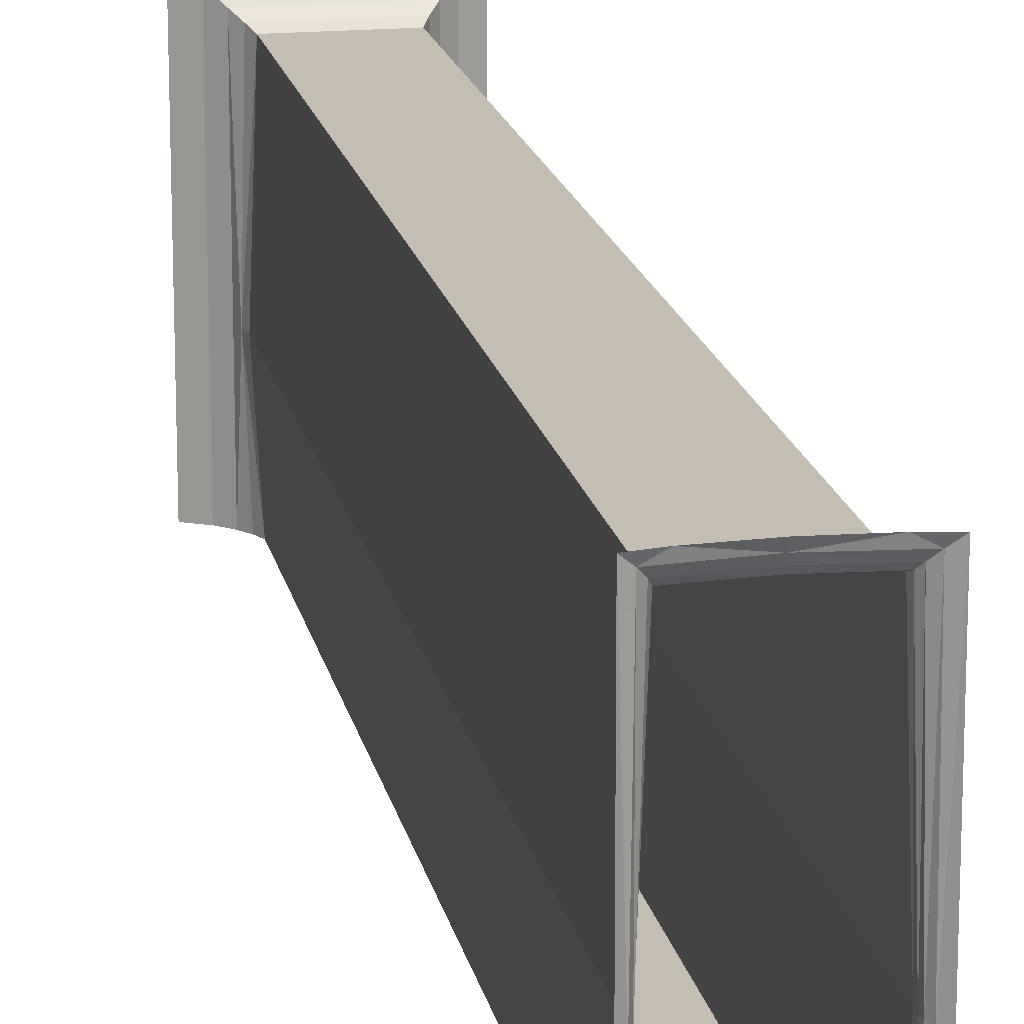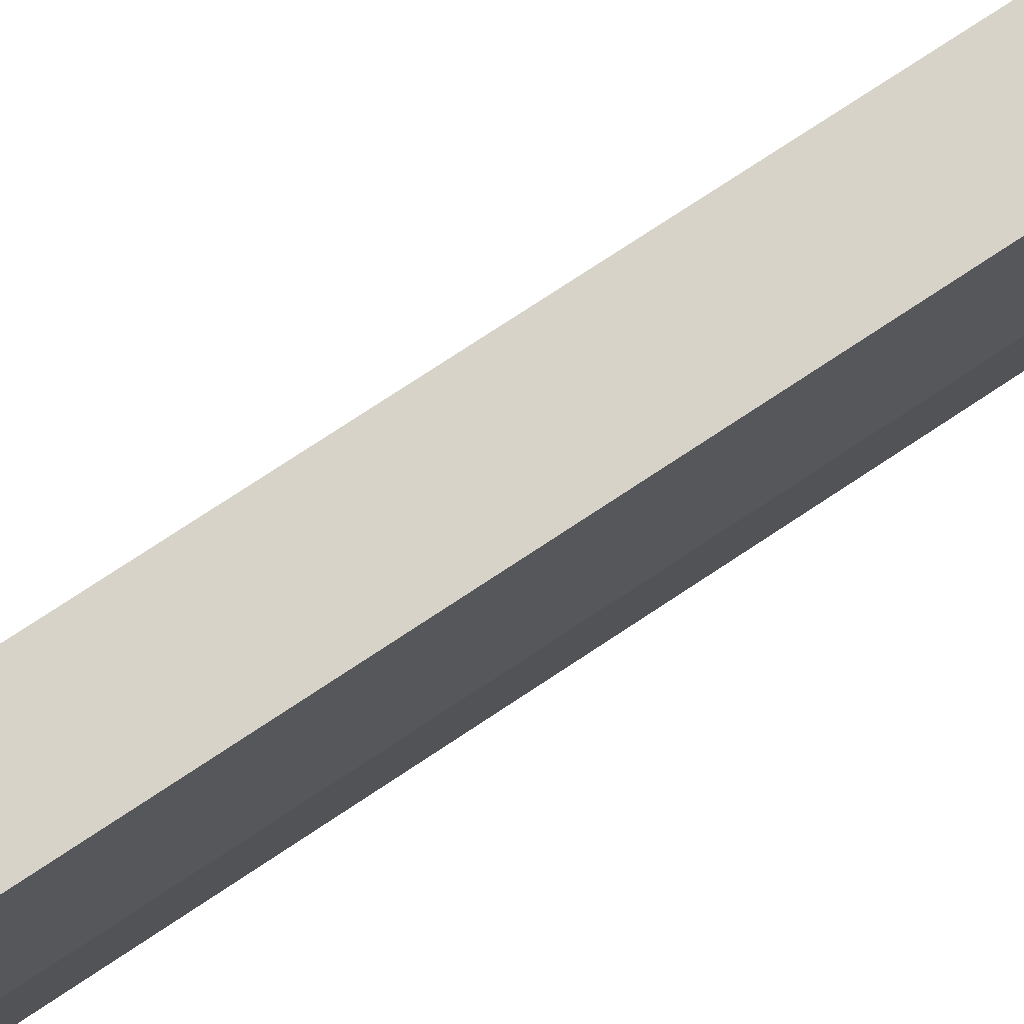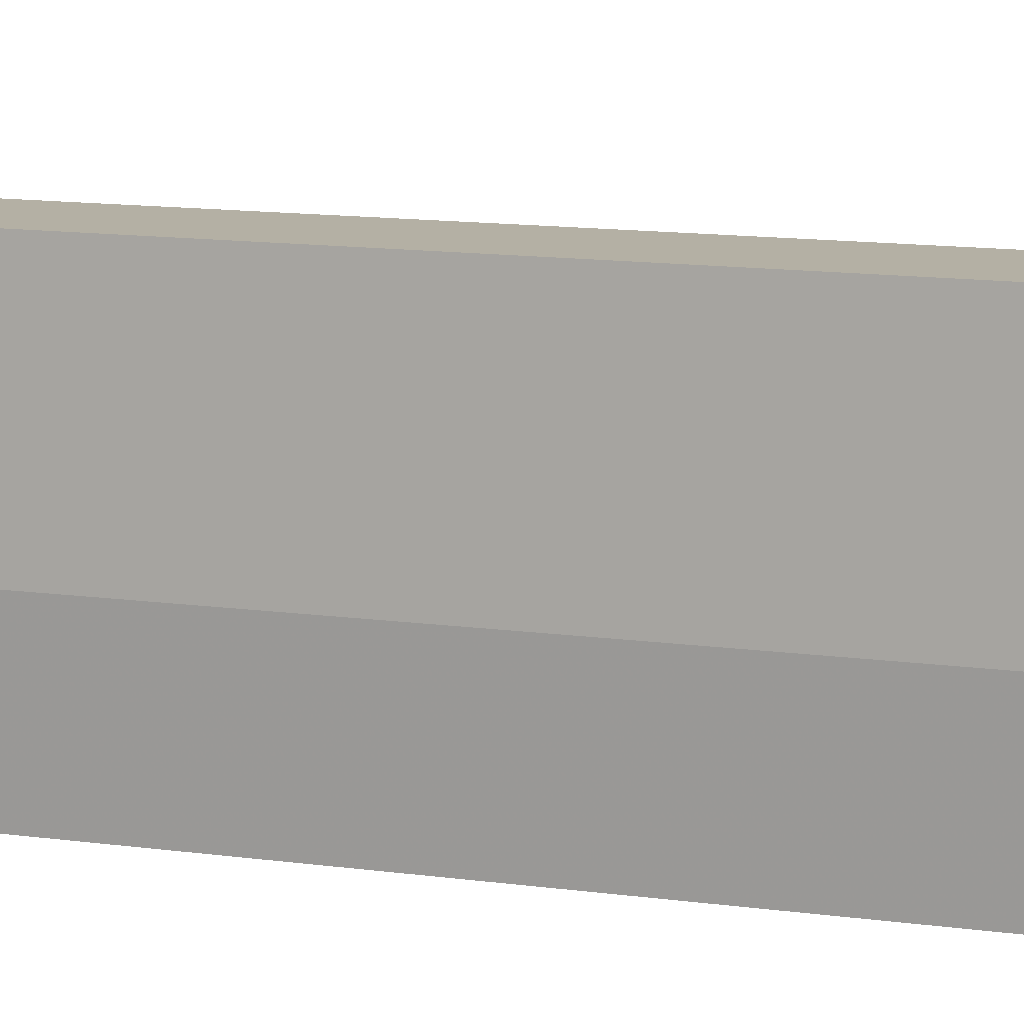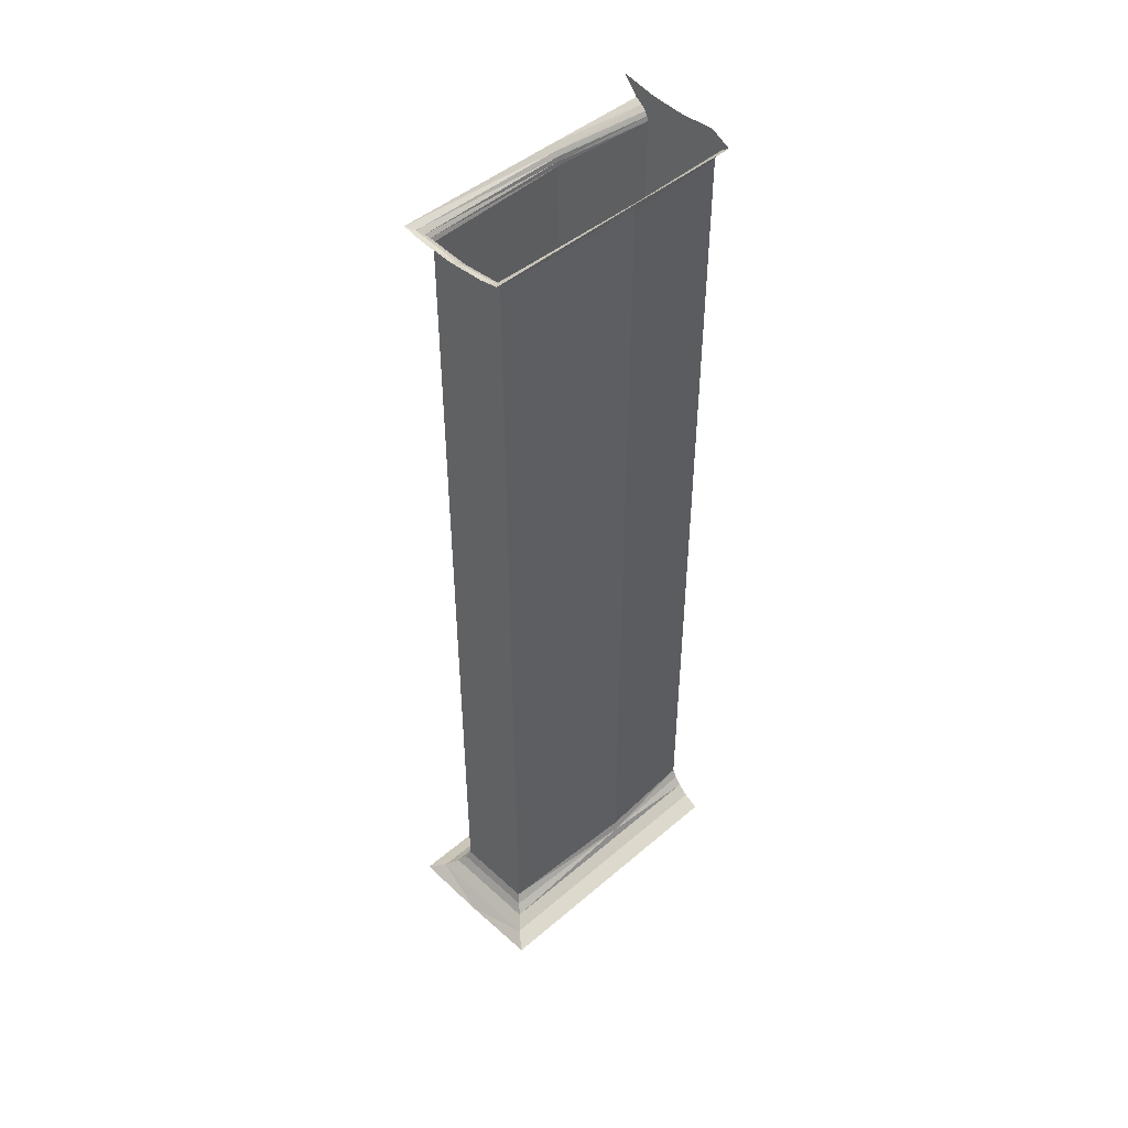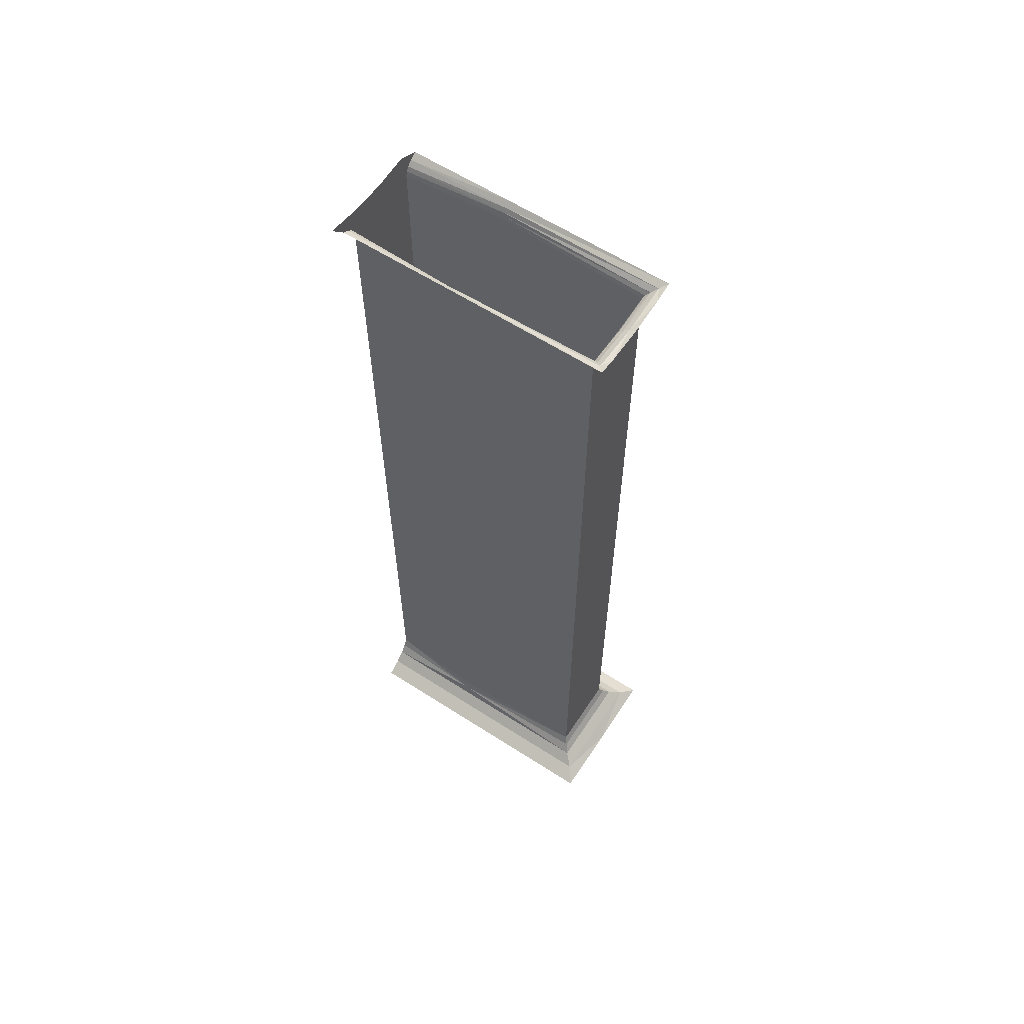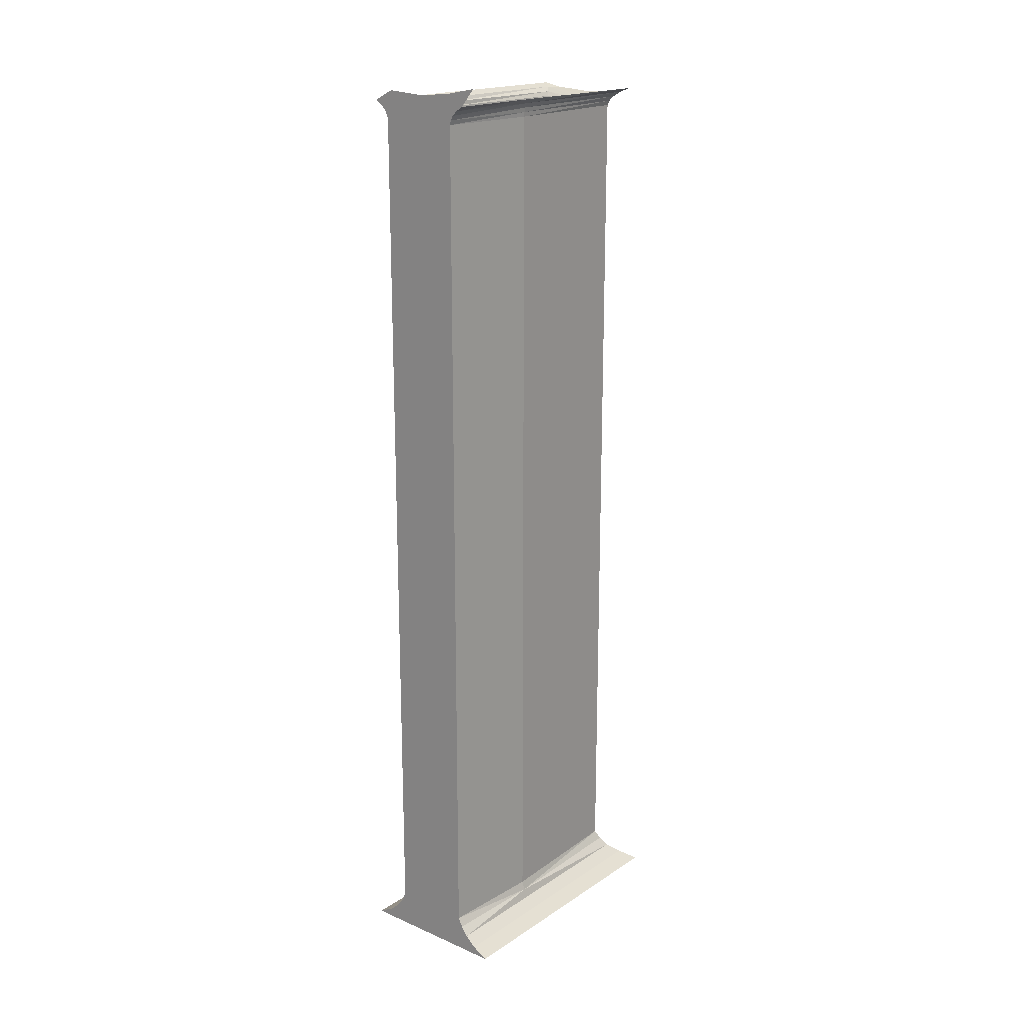
<metadata>
{"format":"obj","ext":"obj","renderer":"f3d","projection":"perspective","resolution":1024,"background":"white","views":[{"elev":17.2,"azim":169.0,"up":"+Z"},{"elev":75.9,"azim":-123.5,"up":"+Z"},{"elev":11.5,"azim":109.7,"up":"+Z"},{"elev":46.5,"azim":45.9,"up":"+Y"},{"elev":60.9,"azim":-56.7,"up":"+Y"},{"elev":18.7,"azim":-140.7,"up":"+Y"}]}
</metadata>
<code>
v -0.1308 -1.996 -0.4
v 0 -2 -0.4
v -0.1042 -1.981 -0.4198
v 0 -2 -0.4
v 0.1308 -1.996 -0.4
v 0.1042 -1.981 -0.4198
v 0.1042 -1.981 -0.4198
v -0.1042 -1.981 -0.4198
v 0 -2 -0.4
v 0.0862 -1.965 -0.875
v -0.0862 -1.965 -0.875
v -0.0748 -1.95 -0.875
v 0.0748 -1.95 -0.875
v 0.0672 -1.934 -0.875
v 0.0772 -1.934 -0.7
v 0.08155 -1.95 -0.7
v -0.0862 -1.965 -0.4376
v -0.1042 -1.981 -0.4198
v 0.1042 -1.981 -0.4198
v 0.0862 -1.965 -0.4376
v -0.1042 -1.981 -0.4198
v -0.0862 -1.965 -0.4376
v -0.0862 -1.965 -0.875
v -0.1042 -1.981 -0.875
v 0.0672 -0.4934 -0.875
v 0.0778 -0.4859 -0.7
v 0.0772 -0.4934 -0.7
v 0.06915 -0.4859 -0.875
v 0.07895 -0.4785 -0.7
v 0.0778 -0.4859 -0.7
v 0.1308 -1.996 -0.875
v 0.1042 -1.981 -0.875
v 0.1042 -1.981 -0.4198
v 0.1308 -1.996 -0.4
v 0.0732 -0.4785 -0.875
v 0.0833 -0.4711 -0.7
v 0.07895 -0.4785 -0.7
v 0.08095 -0.4711 -0.875
v 0.09225 -0.4637 -0.7
v 0.0833 -0.4711 -0.7
v -0.0672 -1.934 -0.4536
v -0.0672 -0.4934 -0.4536
v -0.0772 -0.4934 -0.7
v -0.0772 -1.934 -0.7
v 0.0772 -1.934 -0.7
v 0.0772 -0.4934 -0.7
v 0.0672 -0.4934 -0.4536
v 0.0672 -1.934 -0.4536
v -0.0672 -0.4934 -0.875
v -0.0672 -1.934 -0.875
v -0.0772 -1.934 -0.7
v -0.0772 -0.4934 -0.7
v 0.08155 -1.95 -0.7
v 0.0862 -1.965 -0.875
v 0.0748 -1.95 -0.875
v -0.0672 -1.934 -0.875
v 0.0672 -1.934 -0.875
v 0.0748 -1.95 -0.875
v -0.0748 -1.95 -0.875
v -0.0672 -1.934 -0.4536
v -0.0772 -1.934 -0.7
v -0.08155 -1.95 -0.7
v 0.0772 -0.4934 -0.7
v 0.06915 -0.4859 -0.4508
v 0.0672 -0.4934 -0.4536
v 0.0778 -0.4859 -0.7
v 0.0732 -0.4785 -0.444
v 0.06915 -0.4859 -0.4508
v 0.0772 -1.934 -0.7
v 0.0672 -1.934 -0.875
v 0.0672 -0.4934 -0.875
v 0.0772 -0.4934 -0.7
v 0.07895 -0.4785 -0.7
v 0.08095 -0.4711 -0.4352
v 0.0732 -0.4785 -0.444
v 0.0833 -0.4711 -0.7
v 0.09246 -0.4649 -0.425
v 0.08095 -0.4711 -0.4352
v 0.1042 -1.981 -0.875
v -0.1042 -1.981 -0.875
v -0.0862 -1.965 -0.875
v 0.0862 -1.965 -0.875
v -0.1042 -1.981 -0.875
v 0.1042 -1.981 -0.875
v 0.1308 -1.996 -0.875
v -0.1308 -1.996 -0.875
v -0.0672 -1.934 -0.875
v -0.08155 -1.95 -0.7
v -0.0772 -1.934 -0.7
v 0.1042 -1.981 -0.4198
v 0.1042 -1.981 -0.875
v 0.0862 -1.965 -0.875
v 0.0862 -1.965 -0.4376
v -0.08095 -0.4711 -0.875
v -0.09225 -0.4637 -0.7
v -0.09225 -0.4637 -0.875
v -0.0732 -0.4785 -0.875
v -0.0833 -0.4711 -0.7
v -0.08095 -0.4711 -0.875
v -0.0748 -1.95 -0.4472
v 0.0748 -1.95 -0.4472
v 0.0672 -1.934 -0.4536
v -0.0672 -1.934 -0.4536
v 0.0672 -1.934 -0.4536
v 0.08155 -1.95 -0.7
v 0.0772 -1.934 -0.7
v -0.06915 -0.4859 -0.875
v -0.07895 -0.4785 -0.7
v -0.0732 -0.4785 -0.875
v -0.0672 -0.4934 -0.875
v -0.0778 -0.4859 -0.7
v -0.06915 -0.4859 -0.875
v -0.08155 -1.95 -0.7
v -0.0748 -1.95 -0.875
v -0.0862 -1.965 -0.875
v 0.0748 -1.95 -0.4472
v -0.0748 -1.95 -0.4472
v -0.0862 -1.965 -0.4376
v 0.0862 -1.965 -0.4376
v -0.08155 -1.95 -0.7
v -0.0862 -1.965 -0.4376
v -0.0748 -1.95 -0.4472
v -0.1042 -1.981 -0.4198
v -0.1042 -1.981 -0.875
v -0.1308 -1.996 -0.875
v -0.1308 -1.996 -0.4
v -0.08155 -1.95 -0.7
v -0.0748 -1.95 -0.4472
v -0.0672 -1.934 -0.4536
v -0.0732 -0.4785 -0.444
v 0 -0.4798 -0.4352
v -0.08095 -0.4711 -0.4352
v -0.0672 -0.4934 -0.4536
v 0 -0.4919 -0.4508
v -0.06915 -0.4859 -0.4508
v -0.08095 -0.4711 -0.875
v -0.09225 -0.4637 -0.875
v -0.05872 -0.4461 -0.875
v 0 -0.45 -0.875
v -0.1165 -0.4347 -0.875
v -0.05872 -0.4461 -0.875
v -0.09225 -0.4637 -0.875
v 0 -0.498 -0.4536
v 0.06915 -0.4859 -0.4508
v 0 -0.4919 -0.4508
v -0.0833 -0.4711 -0.7
v -0.09246 -0.4649 -0.425
v -0.09225 -0.4637 -0.7
v -0.07895 -0.4785 -0.7
v -0.08095 -0.4711 -0.4352
v -0.0833 -0.4711 -0.7
v 0.0748 -1.95 -0.4472
v 0.08155 -1.95 -0.7
v 0.0672 -1.934 -0.4536
v -0.0778 -0.4859 -0.7
v -0.0732 -0.4785 -0.444
v -0.07895 -0.4785 -0.7
v -0.0772 -0.4934 -0.7
v -0.06915 -0.4859 -0.4508
v -0.0778 -0.4859 -0.7
v 0.0862 -1.965 -0.4376
v 0.0862 -1.965 -0.875
v 0.08155 -1.95 -0.7
v 0.08155 -1.95 -0.7
v 0.0748 -1.95 -0.875
v 0.0672 -1.934 -0.875
v -0.0732 -0.4785 -0.875
v -0.08095 -0.4711 -0.875
v 0 -0.45 -0.875
v 0.05872 -0.4461 -0.875
v 0.09225 -0.4637 -0.875
v 0.08095 -0.4711 -0.875
v 0 -0.45 -0.875
v 0 -0.45 -0.875
v 0.08095 -0.4711 -0.875
v 0.0732 -0.4785 -0.875
v 0 -0.45 -0.875
v 0.0732 -0.4785 -0.875
v 0.06915 -0.4859 -0.875
v 0 -0.45 -0.875
v 0.06915 -0.4859 -0.875
v 0.0672 -0.4934 -0.875
v -0.06915 -0.4859 -0.875
v -0.0732 -0.4785 -0.875
v 0 -0.45 -0.875
v 0.08155 -1.95 -0.7
v 0.0748 -1.95 -0.4472
v 0.0862 -1.965 -0.4376
v -0.0748 -1.95 -0.875
v -0.08155 -1.95 -0.7
v -0.0672 -1.934 -0.875
v -0.0672 -0.4934 -0.875
v -0.06915 -0.4859 -0.875
v 0 -0.45 -0.875
v 0.08095 -0.4711 -0.4352
v 0.06199 -0.4709 -0.425
v 0 -0.4798 -0.4352
v 0 -0.4859 -0.444
v 0.08095 -0.4711 -0.4352
v 0 -0.4798 -0.4352
v 0 -0.4919 -0.4508
v 0.0732 -0.4785 -0.444
v 0 -0.4859 -0.444
v -0.0862 -1.965 -0.875
v -0.0862 -1.965 -0.4376
v -0.08155 -1.95 -0.7
v -0.06915 -0.4859 -0.4508
v 0 -0.4859 -0.444
v -0.0732 -0.4785 -0.444
v -0.08095 -0.4711 -0.4352
v 0 -0.4798 -0.4352
v -0.06199 -0.4709 -0.425
v 0.09246 -0.4649 -0.425
v 0.06199 -0.4709 -0.425
v 0.08095 -0.4711 -0.4352
v -0.0672 -0.4934 -0.4536
v -0.06915 -0.4859 -0.4508
v -0.0772 -0.4934 -0.7
v 0 -0.475 -0.425
v 0 -0.4798 -0.4352
v 0.06199 -0.4709 -0.425
v 0 -0.4919 -0.4508
v 0 -0.4859 -0.444
v -0.06915 -0.4859 -0.4508
v 0 -0.475 -0.425
v -0.06199 -0.4709 -0.425
v 0 -0.4798 -0.4352
v 0.0732 -0.4785 -0.444
v 0.08095 -0.4711 -0.4352
v 0 -0.4859 -0.444
v 0.06915 -0.4859 -0.4508
v 0.0732 -0.4785 -0.444
v 0 -0.4919 -0.4508
v -0.08095 -0.4711 -0.4352
v -0.06199 -0.4709 -0.425
v -0.09246 -0.4649 -0.425
v -0.0672 -1.934 -0.4536
v 0.0672 -1.934 -0.4536
v 0.0672 -0.4934 -0.4536
v 0 -0.498 -0.4536
v -0.0672 -0.4934 -0.4536
v -0.0672 -1.934 -0.4536
v 0 -0.498 -0.4536
v -0.0672 -1.934 -0.875
v 0 -0.45 -0.875
v 0.0672 -0.4934 -0.875
v 0.0672 -1.934 -0.875
v -0.0672 -1.934 -0.875
v -0.0672 -0.4934 -0.875
v 0 -0.45 -0.875
v 0.06915 -0.4859 -0.875
v 0.0778 -0.4859 -0.7
v 0.0672 -0.4934 -0.875
v 0.0732 -0.4785 -0.875
v 0.07895 -0.4785 -0.7
v 0.06915 -0.4859 -0.875
v 0.08095 -0.4711 -0.875
v 0.0833 -0.4711 -0.7
v 0.0732 -0.4785 -0.875
v 0.09225 -0.4637 -0.875
v 0.09225 -0.4637 -0.7
v 0.08095 -0.4711 -0.875
v 0.0778 -0.4859 -0.7
v 0.06915 -0.4859 -0.4508
v 0.0772 -0.4934 -0.7
v 0.07895 -0.4785 -0.7
v 0.0732 -0.4785 -0.444
v 0.0778 -0.4859 -0.7
v 0.0833 -0.4711 -0.7
v 0.08095 -0.4711 -0.4352
v 0.07895 -0.4785 -0.7
v 0.09225 -0.4637 -0.7
v 0.09246 -0.4649 -0.425
v 0.0833 -0.4711 -0.7
v -0.0833 -0.4711 -0.7
v -0.09225 -0.4637 -0.7
v -0.08095 -0.4711 -0.875
v -0.07895 -0.4785 -0.7
v -0.0833 -0.4711 -0.7
v -0.0732 -0.4785 -0.875
v -0.0778 -0.4859 -0.7
v -0.07895 -0.4785 -0.7
v -0.06915 -0.4859 -0.875
v -0.0772 -0.4934 -0.7
v -0.0778 -0.4859 -0.7
v -0.0672 -0.4934 -0.875
v 0 -0.4859 -0.444
v 0 -0.4798 -0.4352
v -0.0732 -0.4785 -0.444
v 0 -0.498 -0.4536
v 0 -0.4919 -0.4508
v -0.0672 -0.4934 -0.4536
v 0.0672 -0.4934 -0.4536
v 0.06915 -0.4859 -0.4508
v 0 -0.498 -0.4536
v -0.08095 -0.4711 -0.4352
v -0.09246 -0.4649 -0.425
v -0.0833 -0.4711 -0.7
v -0.0732 -0.4785 -0.444
v -0.08095 -0.4711 -0.4352
v -0.07895 -0.4785 -0.7
v -0.06915 -0.4859 -0.4508
v -0.0732 -0.4785 -0.444
v -0.0778 -0.4859 -0.7
g mesh7444637
f 1 2 3
f 4 5 6
f 7 8 9
f 10 11 12
f 12 13 10
f 14 15 16
f 17 18 19
f 19 20 17
f 21 22 23
f 23 24 21
f 25 26 27
f 28 29 30
f 31 32 33
f 33 34 31
f 35 36 37
f 38 39 40
f 41 42 43
f 43 44 41
f 45 46 47
f 47 48 45
f 49 50 51
f 51 52 49
f 53 54 55
f 56 57 58
f 58 59 56
f 60 61 62
f 63 64 65
f 66 67 68
f 69 70 71
f 71 72 69
f 73 74 75
f 76 77 78
f 79 80 81
f 81 82 79
f 83 84 85
f 85 86 83
f 87 88 89
f 90 91 92
f 92 93 90
f 94 95 96
f 97 98 99
f 100 101 102
f 102 103 100
f 104 105 106
f 107 108 109
f 110 111 112
f 113 114 115
f 116 117 118
f 118 119 116
f 120 121 122
f 123 124 125
f 125 126 123
f 127 128 129
f 130 131 132
f 133 134 135
f 136 137 138
f 138 139 136
f 140 141 142
f 143 144 145
f 146 147 148
f 149 150 151
f 152 153 154
f 155 156 157
f 158 159 160
f 161 162 163
f 164 165 166
f 167 168 169
f 170 171 172
f 172 173 170
f 174 175 176
f 177 178 179
f 180 181 182
f 183 184 185
f 186 187 188
f 189 190 191
f 192 193 194
f 195 196 197
f 198 199 200
f 201 202 203
f 204 205 206
f 207 208 209
f 210 211 212
f 213 214 215
f 216 217 218
f 219 220 221
f 222 223 224
f 225 226 227
f 228 229 230
f 231 232 233
f 234 235 236
f 237 238 239
f 239 240 237
f 241 242 243
f 244 245 246
f 246 247 244
f 248 249 250
f 251 252 253
f 254 255 256
f 257 258 259
f 260 261 262
f 263 264 265
f 266 267 268
f 269 270 271
f 272 273 274
f 275 276 277
f 278 279 280
f 281 282 283
f 284 285 286
f 287 288 289
f 290 291 292
f 293 294 295
f 296 297 298
f 299 300 301
f 302 303 304

</code>
